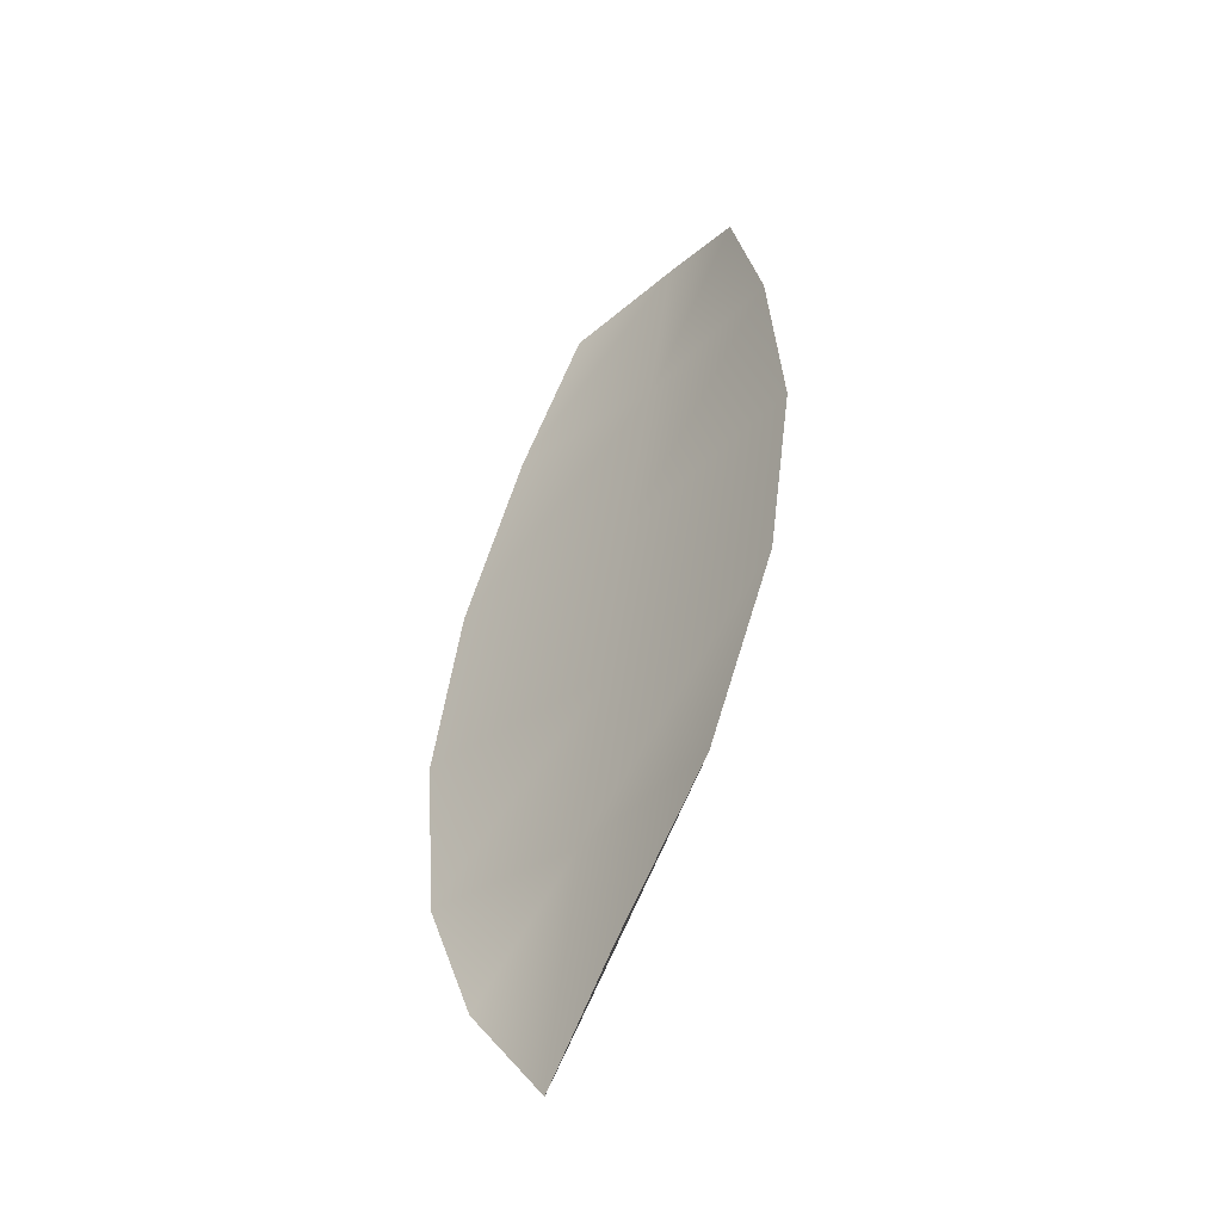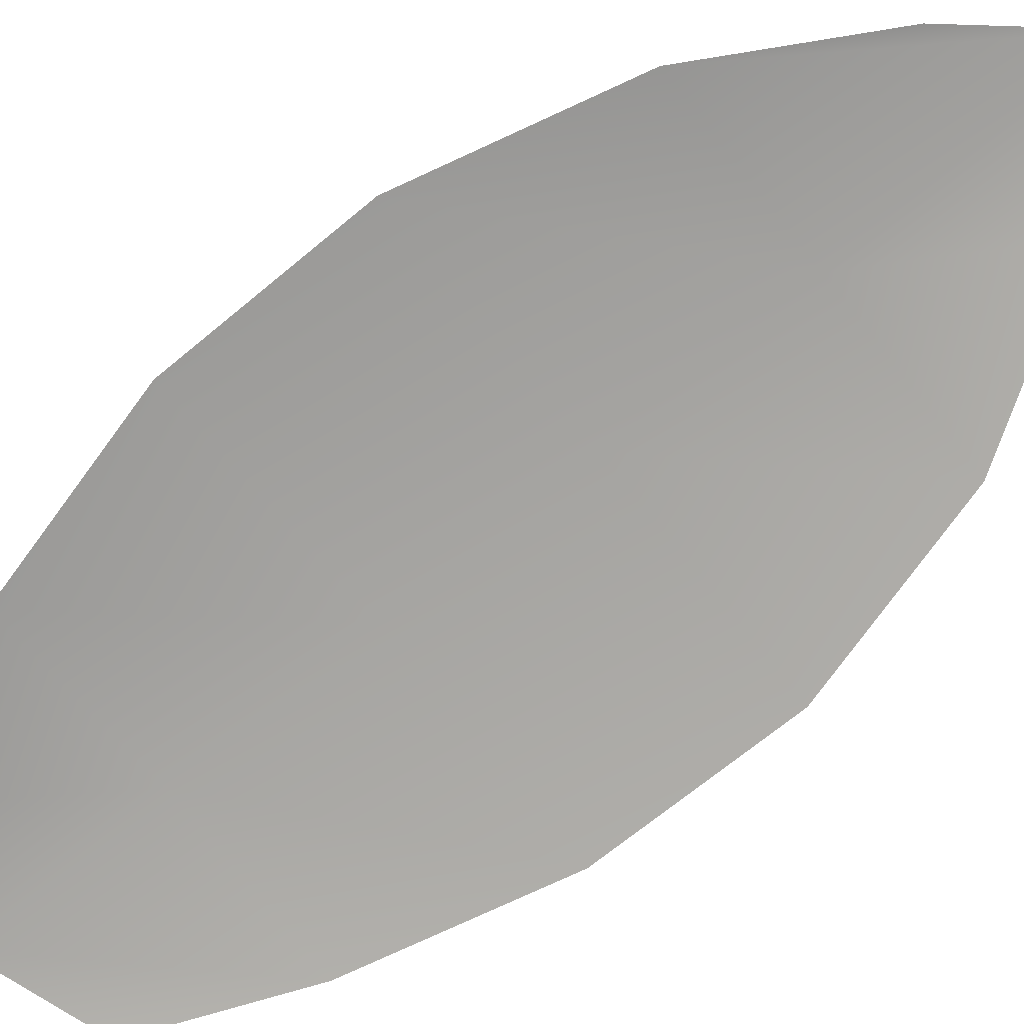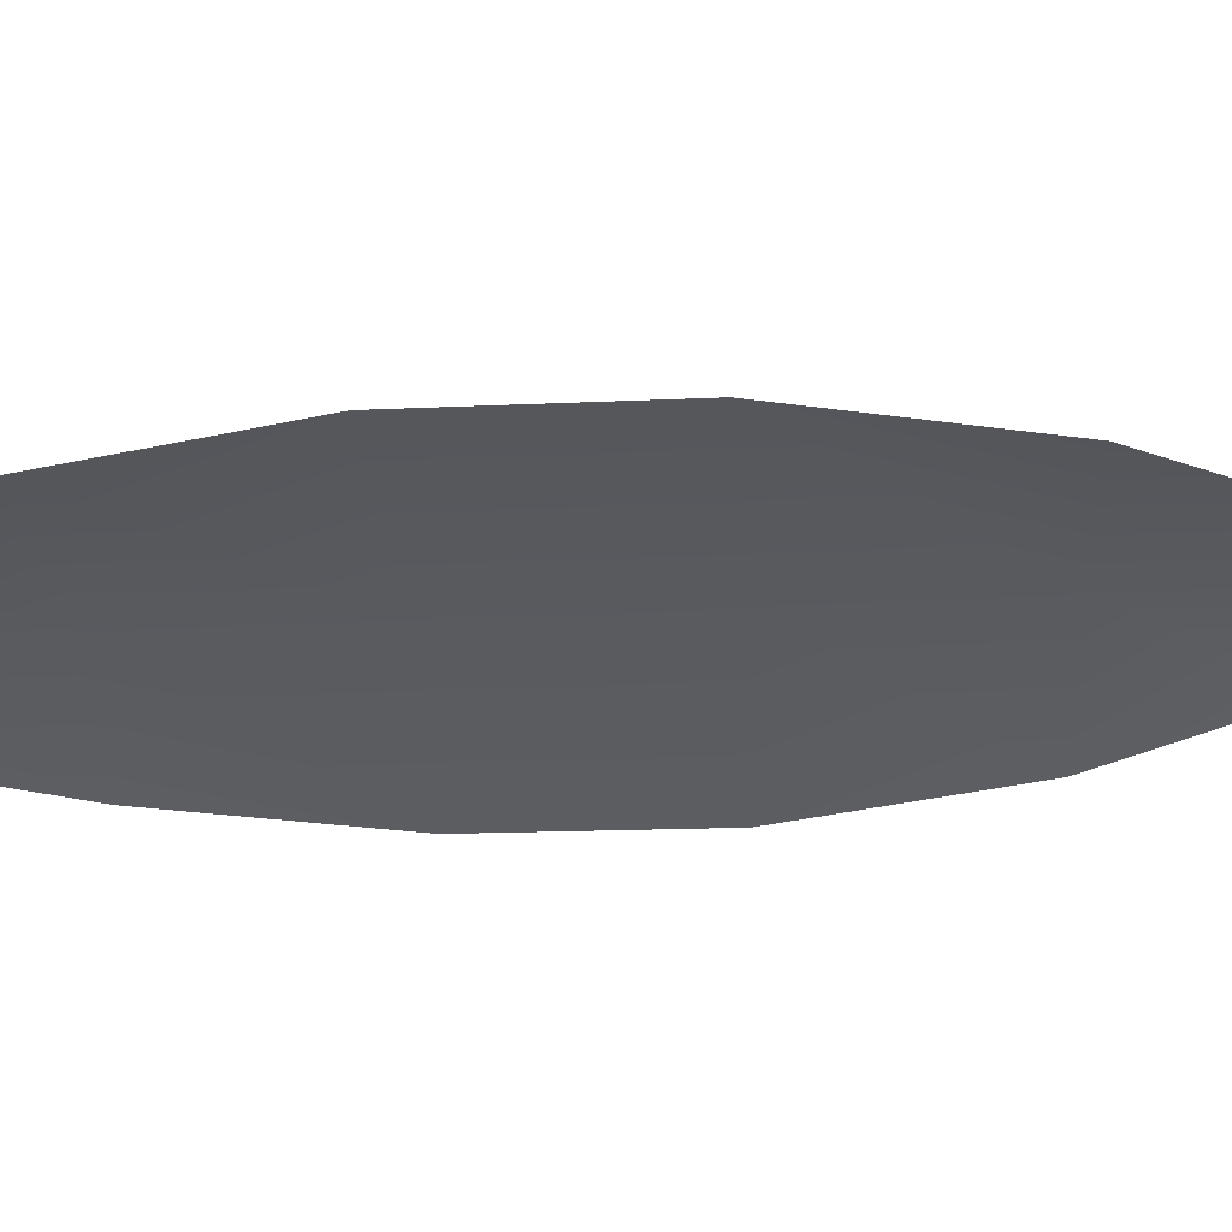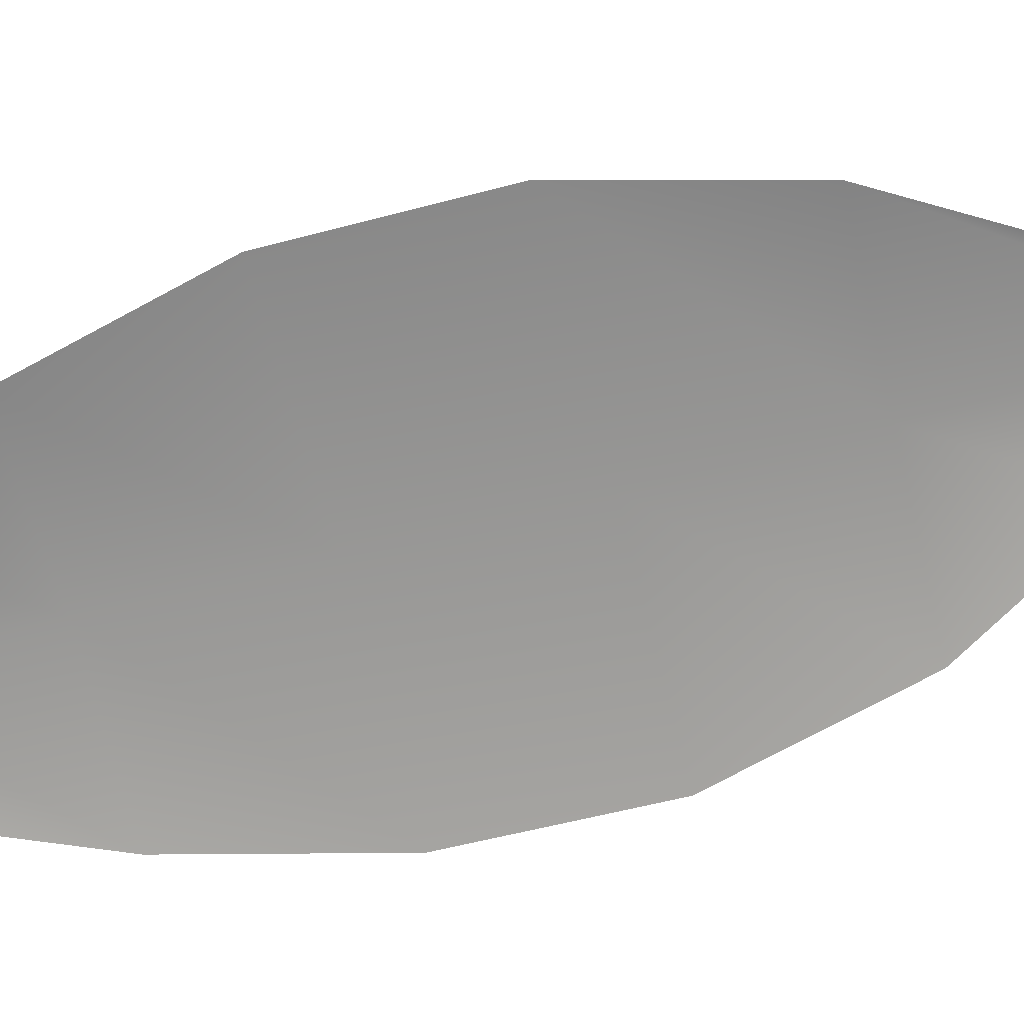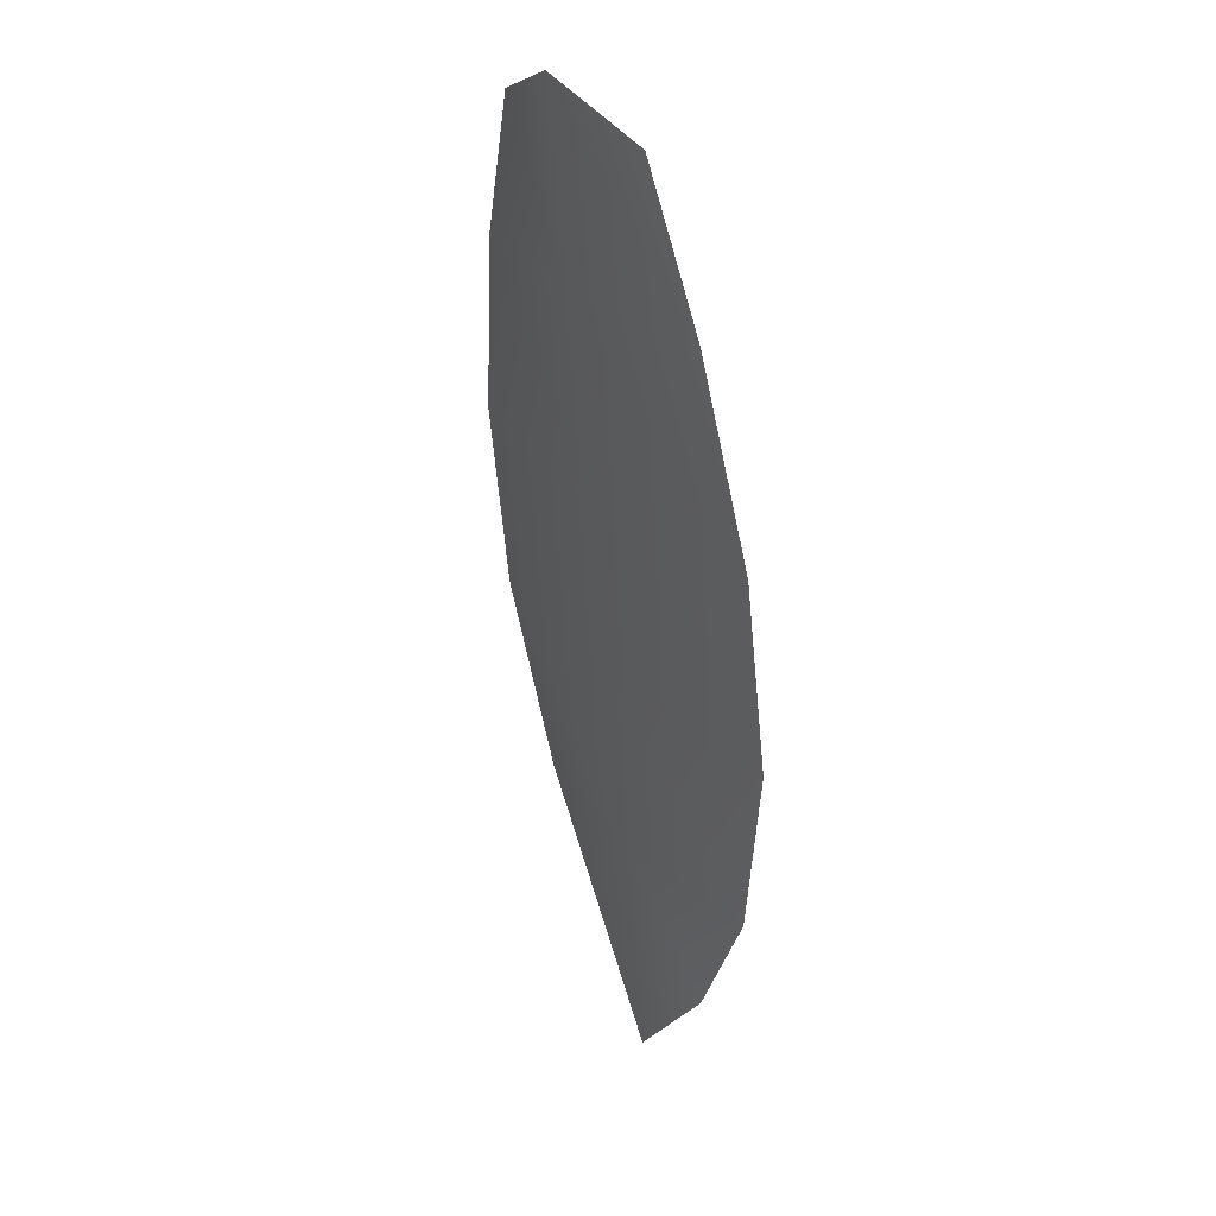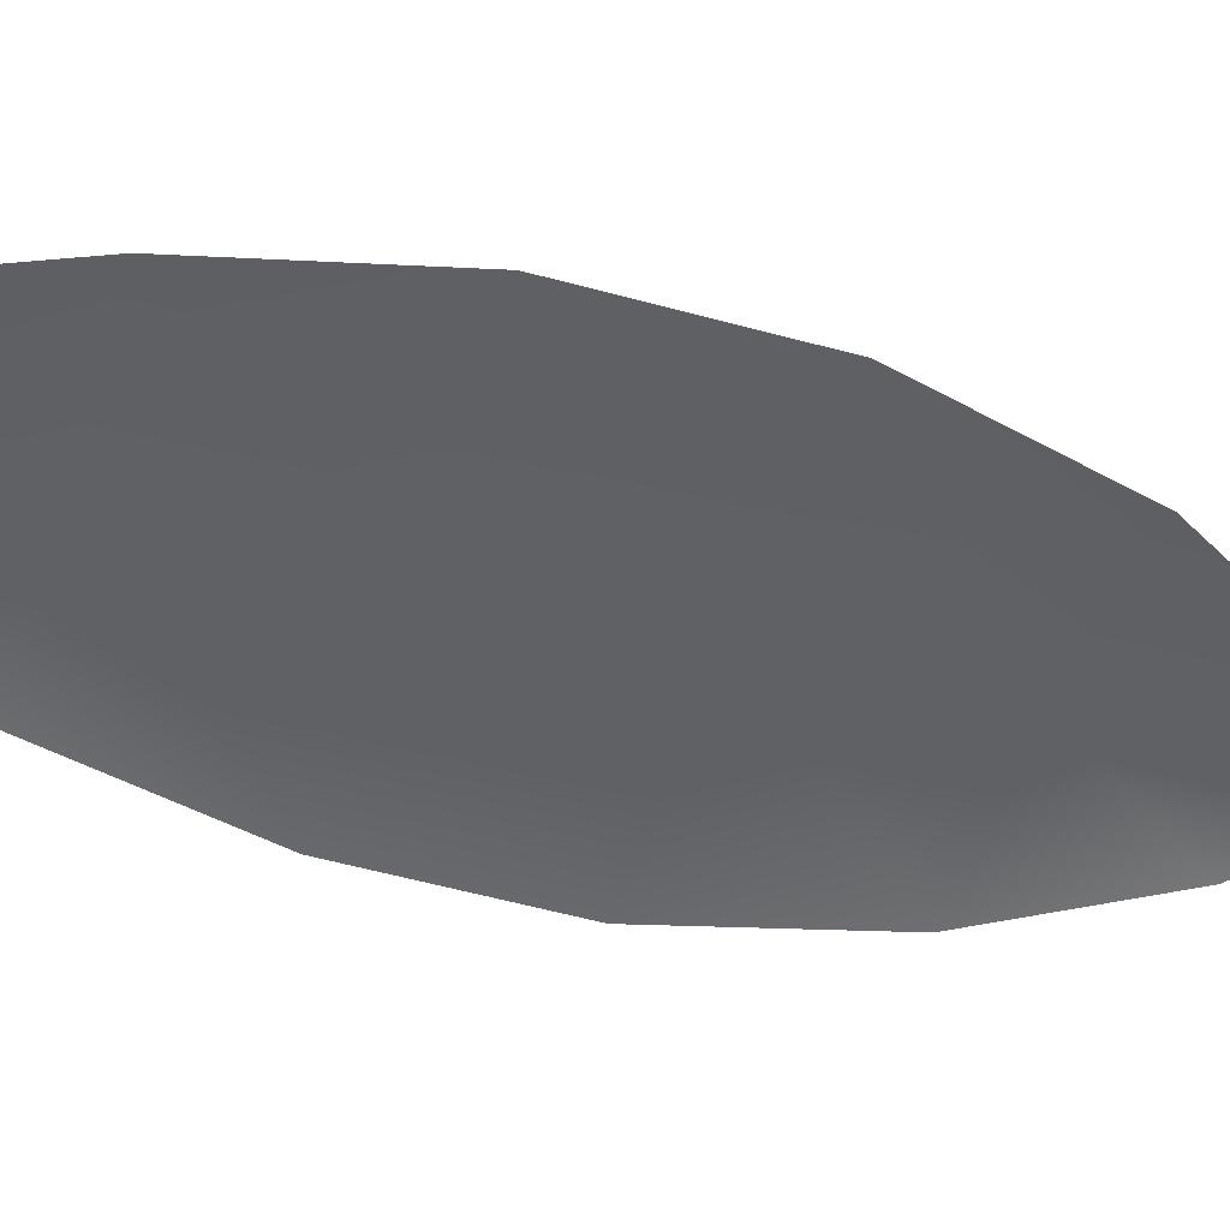
<metadata>
{"format":"obj","ext":"obj","renderer":"f3d","projection":"perspective","resolution":1024,"background":"white","views":[{"elev":-50.3,"azim":-133.0,"up":"+Y"},{"elev":-73.4,"azim":-40.6,"up":"+Z"},{"elev":-31.7,"azim":-76.8,"up":"+Z"},{"elev":-68.1,"azim":-65.6,"up":"+Z"},{"elev":37.7,"azim":58.9,"up":"+Y"},{"elev":-47.4,"azim":-97.6,"up":"+Z"}]}
</metadata>
<code>
o feather_flight_tertiary_014
v 0.1651 0.2391 0.03331
v 0.1595 0.2382 0.03332
v 0.1682 0.2178 0.03336
v 0.1638 0.2169 0.03335
v 0.1621 0.2397 0.03381
v 0.1663 0.215 0.03386
v 0.1673 0.2358 0.03332
v 0.1693 0.2313 0.03333
v 0.1702 0.2267 0.03334
v 0.1697 0.2218 0.03335
v 0.1611 0.2201 0.03335
v 0.159 0.2247 0.03334
v 0.1582 0.2294 0.03333
v 0.1586 0.2343 0.03332
v 0.1629 0.235 0.03382
v 0.1638 0.2304 0.03383
v 0.1647 0.2257 0.03384
v 0.1655 0.221 0.03385
f 18 10 3 6
f 11 18 6 4
f 5 1 7 15
f 15 7 8 16
f 16 8 9 17
f 17 9 10 18
f 2 5 15 14
f 14 15 16 13
f 13 16 17 12
f 12 17 18 11

</code>
